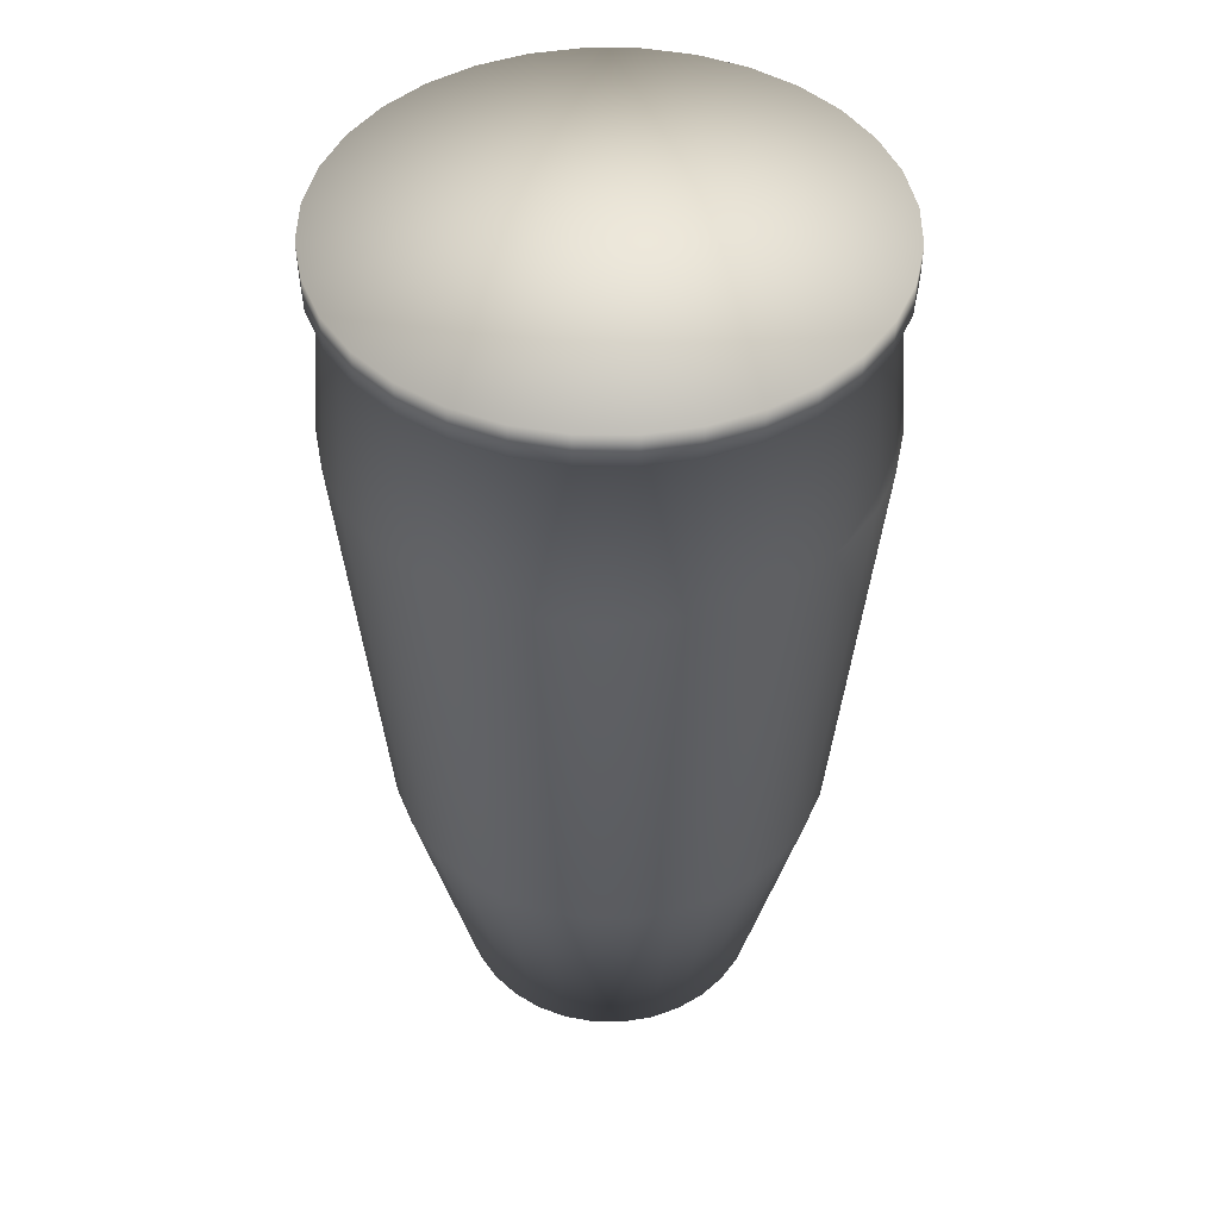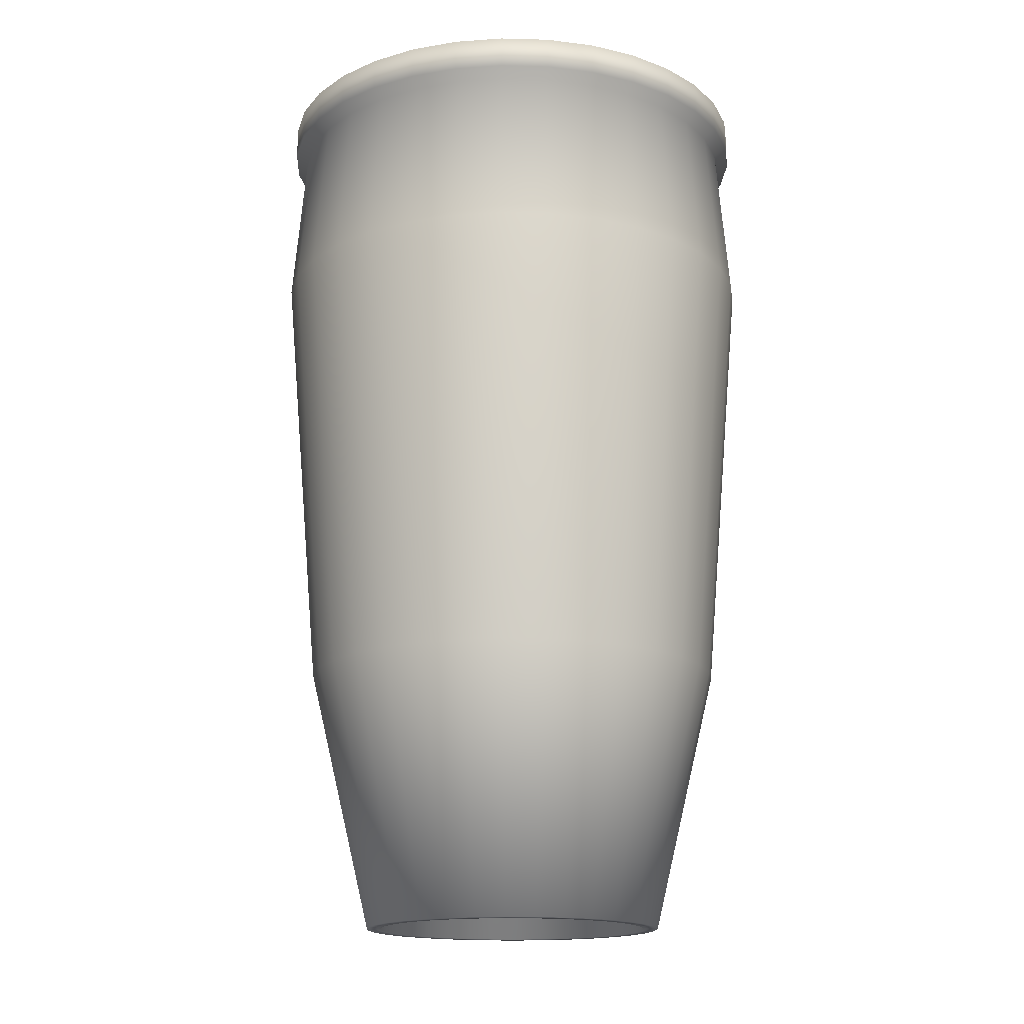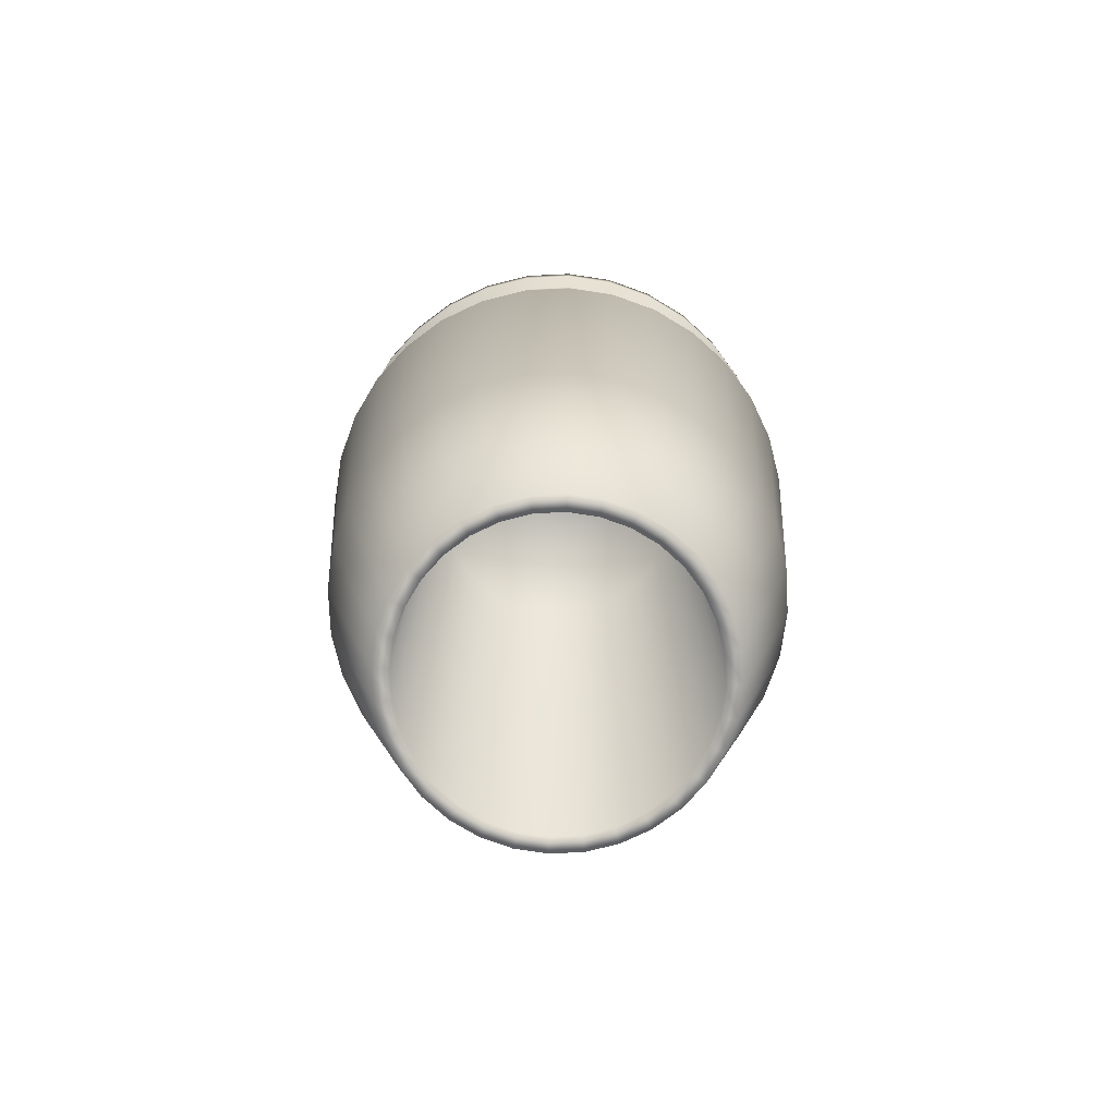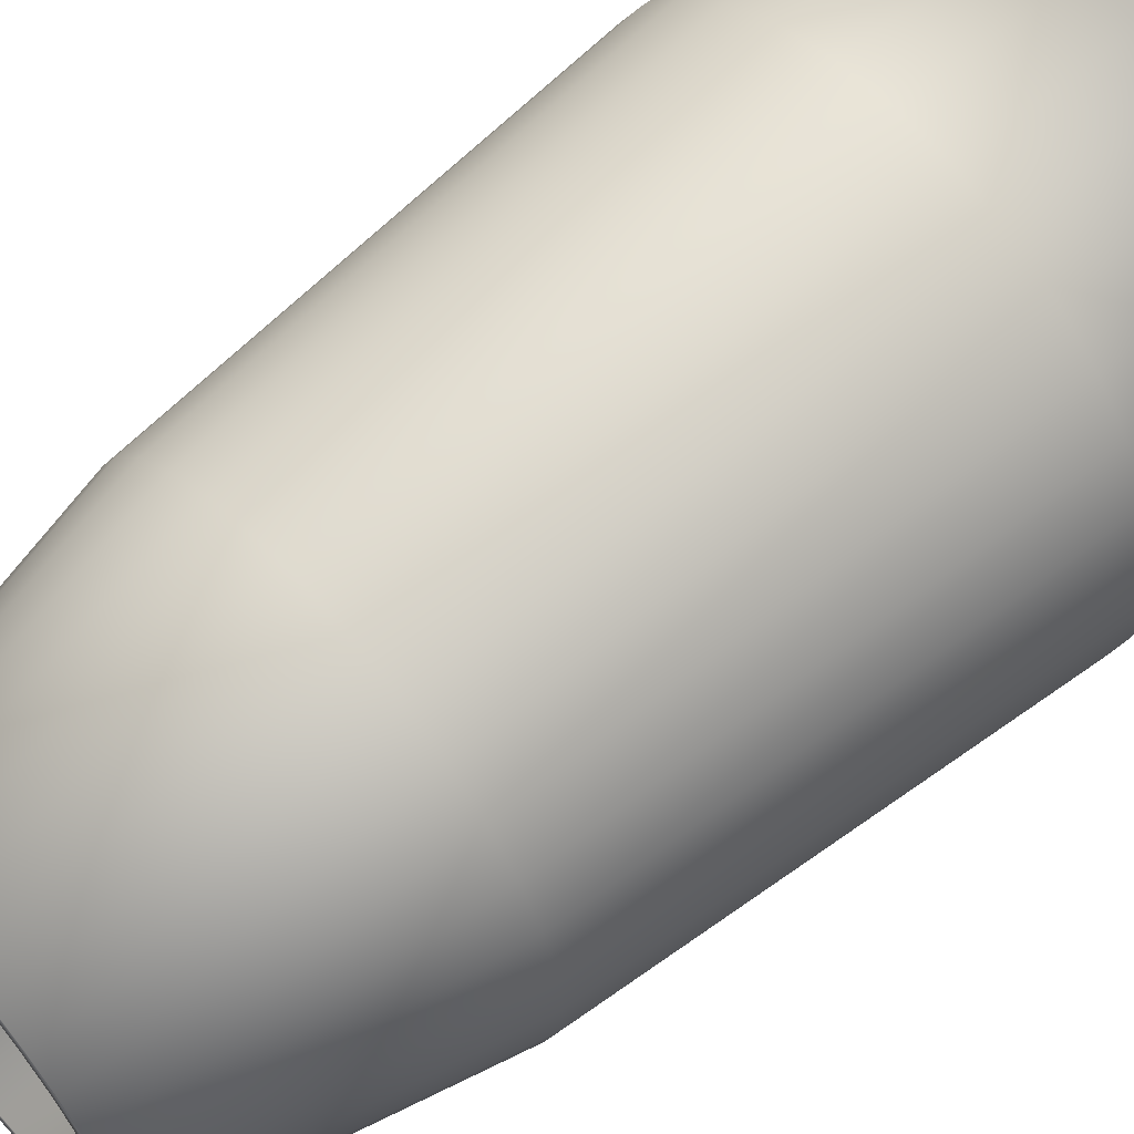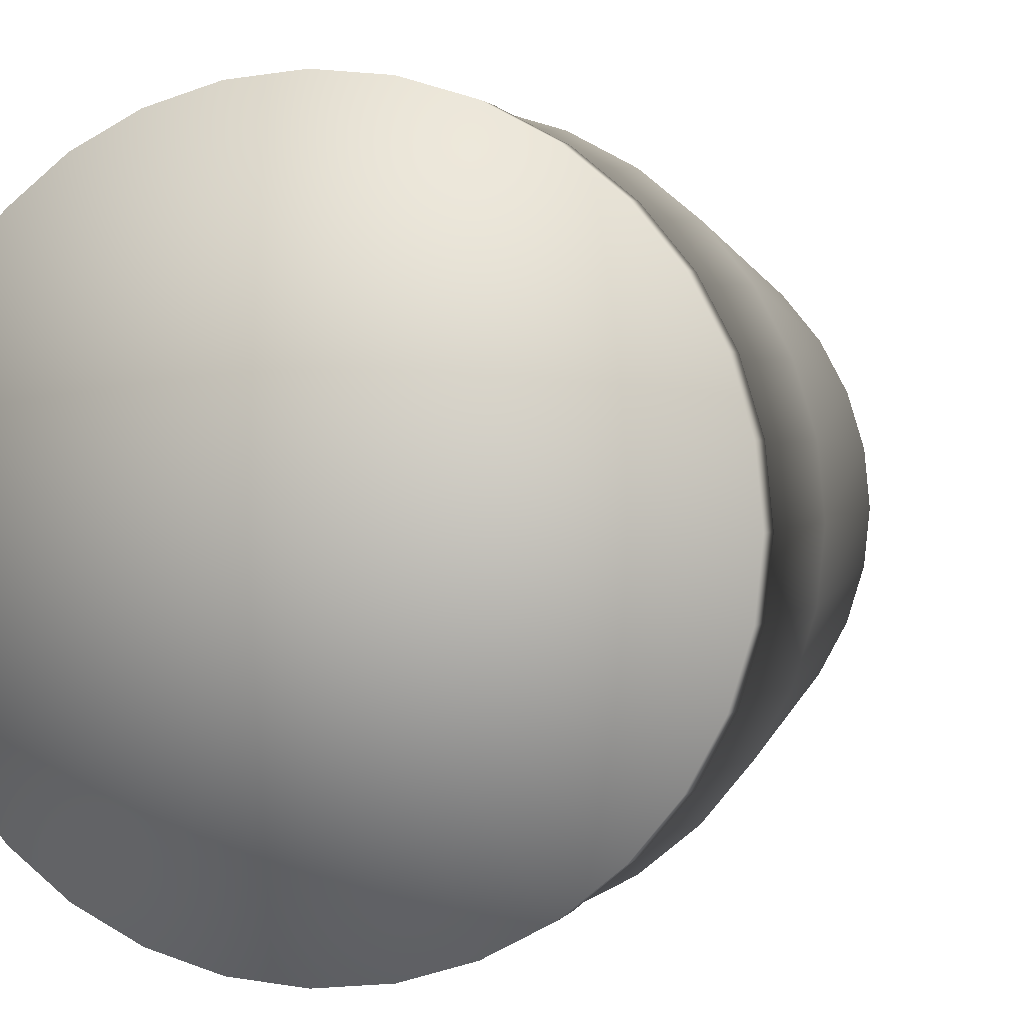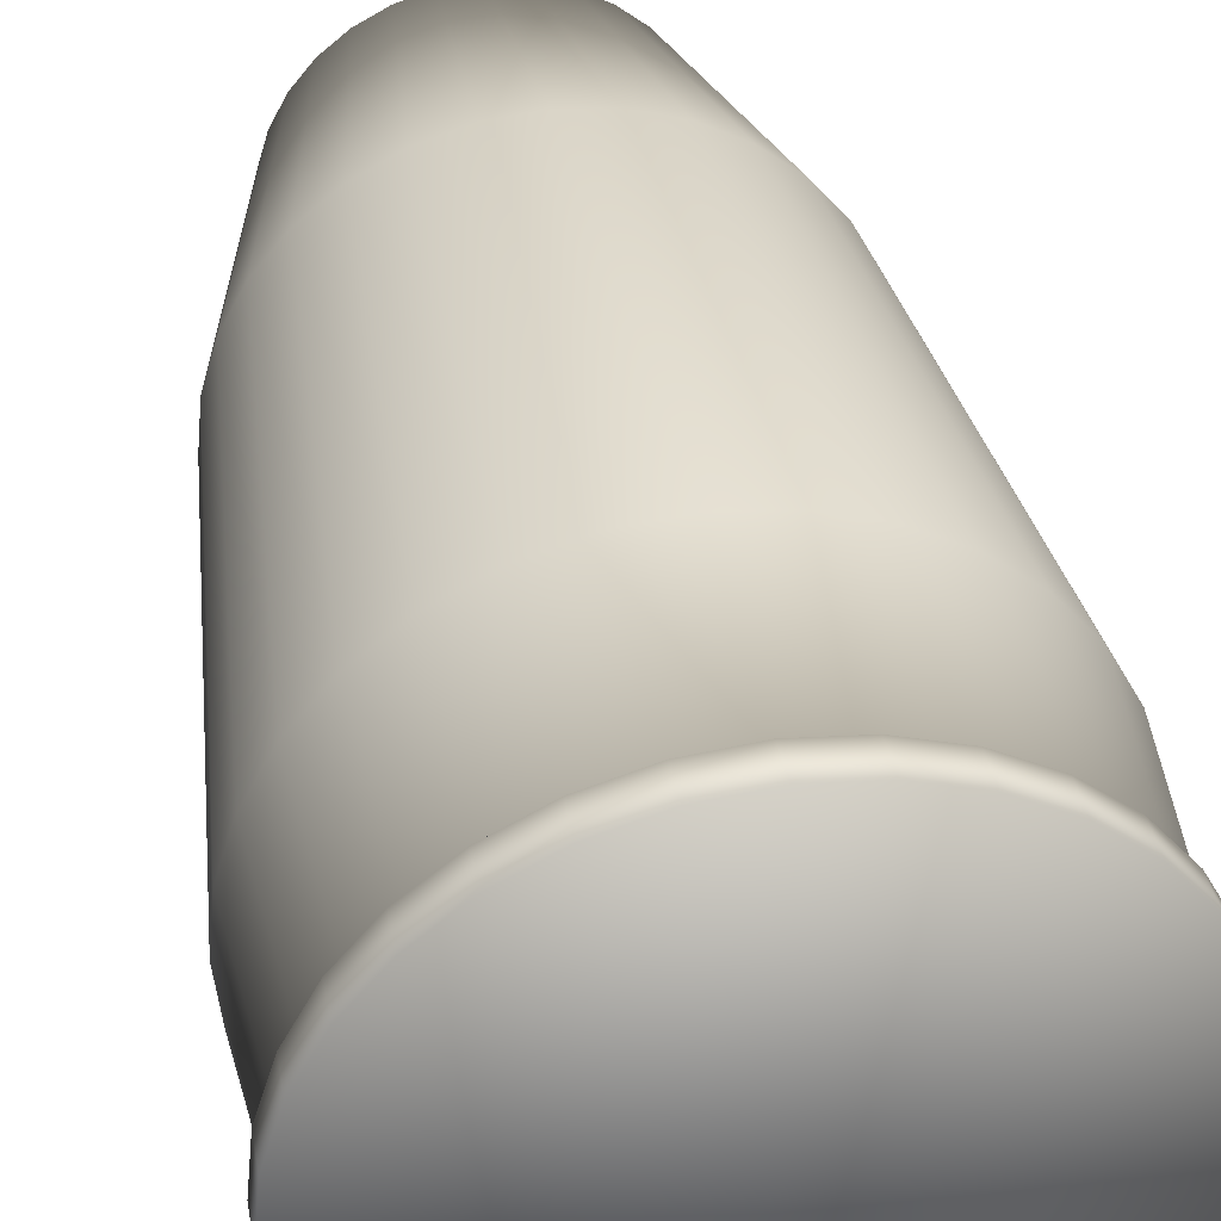
<metadata>
{"format":"obj","ext":"obj","renderer":"f3d","projection":"perspective","resolution":1024,"background":"white","views":[{"elev":46.5,"azim":152.5,"up":"+Y"},{"elev":-16.3,"azim":-42.5,"up":"+Y"},{"elev":-77.7,"azim":8.4,"up":"+Y"},{"elev":61.4,"azim":48.8,"up":"+Z"},{"elev":1.3,"azim":-165.7,"up":"+Z"},{"elev":38.3,"azim":169.8,"up":"+Z"}]}
</metadata>
<code>
o Circle
v -0 0 -0.6805
v -0.1328 0 -0.6674
v -0.2604 0 -0.6287
v -0.378 0 -0.5658
v -0.4812 0 -0.4812
v -0.5658 0 -0.378
v -0.6287 0 -0.2604
v -0.6674 0 -0.1328
v -0.6805 0 -0
v -0.6674 0 0.1328
v -0.6287 0 0.2604
v -0.5658 0 0.378
v -0.4812 0 0.4812
v -0.378 0 0.5658
v -0.2604 0 0.6287
v -0.1328 0 0.6674
v 0 0 0.6805
v 0.1328 0 0.6674
v 0.2604 0 0.6287
v 0.378 0 0.5658
v 0.4812 0 0.4812
v 0.5658 0 0.378
v 0.6287 0 0.2604
v 0.6674 0 0.1328
v 0.6805 0 -1e-06
v 0.6674 0 -0.1328
v 0.6287 0 -0.2604
v 0.5658 0 -0.3781
v 0.4812 0 -0.4812
v 0.378 0 -0.5658
v 0.2604 0 -0.6287
v 0.1328 0 -0.6674
v 0 3.852 -1.061
v -0.2071 3.852 -1.041
v -0.4062 3.852 -0.9807
v -0.5897 3.852 -0.8826
v -0.7506 3.852 -0.7506
v -0.8826 3.852 -0.5897
v -0.9807 3.852 -0.4062
v -1.041 3.852 -0.2071
v -1.061 3.852 -0
v -1.041 3.852 0.2071
v -0.9807 3.852 0.4062
v -0.8826 3.852 0.5897
v -0.7506 3.852 0.7506
v -0.5897 3.852 0.8826
v -0.4062 3.852 0.9807
v -0.2071 3.852 1.041
v 0 3.852 1.061
v 0.2071 3.852 1.041
v 0.4062 3.852 0.9807
v 0.5897 3.852 0.8826
v 0.7506 3.852 0.7506
v 0.8826 3.852 0.5897
v 0.9807 3.852 0.4062
v 1.041 3.852 0.2071
v 1.061 3.852 -1e-06
v 1.041 3.852 -0.2071
v 0.9807 3.852 -0.4062
v 0.8826 3.852 -0.5897
v 0.7506 3.852 -0.7506
v 0.5897 3.852 -0.8826
v 0.4062 3.852 -0.9807
v 0.2071 3.852 -1.041
v 0.5335 1.18 0.7985
v 0.679 1.18 0.679
v -0.8872 1.18 -0.3675
v -0.9419 1.18 -0.1873
v 0.7985 1.18 0.5335
v -0.9603 1.18 -0
v 0.8872 1.18 0.3675
v -0.9419 1.18 0.1873
v 0.9419 1.18 0.1873
v -0.8872 1.18 0.3675
v 0.9603 1.18 -1e-06
v -0.7985 1.18 0.5335
v 0.9419 1.18 -0.1873
v -0.679 1.18 0.679
v 0.8872 1.18 -0.3675
v -0.5335 1.18 0.7985
v 0.7985 1.18 -0.5335
v -0.3675 1.18 0.8872
v -0 1.18 -0.9603
v -0.1873 1.18 -0.9419
v 0.679 1.18 -0.679
v -0.1873 1.18 0.9419
v -0.3675 1.18 -0.8872
v 0.5335 1.18 -0.7985
v 0 1.18 0.9603
v -0.5335 1.18 -0.7985
v 0.3675 1.18 -0.8872
v 0.1873 1.18 0.9419
v -0.679 1.18 -0.679
v 0.1873 1.18 -0.9419
v 0.3675 1.18 0.8872
v -0.7985 1.18 -0.5335
v 0.6242 3.137 0.9342
v -1.038 3.137 -0.43
v 0 3.137 -1.124
v 0.7944 3.137 0.7944
v -1.102 3.137 -0.2192
v 0.9342 3.137 0.6242
v -1.124 3.137 -0
v 1.038 3.137 0.4299
v -1.102 3.137 0.2192
v 1.102 3.137 0.2192
v -1.038 3.137 0.43
v 1.124 3.137 -1e-06
v -0.9342 3.137 0.6242
v 1.102 3.137 -0.2192
v -0.7944 3.137 0.7944
v 1.038 3.137 -0.43
v -0.6242 3.137 0.9342
v 0.9342 3.137 -0.6242
v -0.43 3.137 1.038
v -0.2192 3.137 -1.102
v 0.7944 3.137 -0.7944
v -0.2192 3.137 1.102
v -0.43 3.137 -1.038
v 0.6242 3.137 -0.9342
v 0 3.137 1.124
v -0.6242 3.137 -0.9342
v 0.4299 3.137 -1.038
v 0.2192 3.137 1.102
v -0.7944 3.137 -0.7944
v 0.2192 3.137 -1.102
v 0.43 3.137 1.038
v -0.9342 3.137 -0.6242
v 0 3.89 -1.118
v -0.218 3.89 -1.096
v -0.4277 3.89 -1.033
v -0.6209 3.89 -0.9293
v -0.7903 3.89 -0.7903
v -0.9293 3.89 -0.6209
v -1.033 3.89 -0.4277
v -1.096 3.89 -0.218
v -1.118 3.89 -0
v -1.096 3.89 0.218
v -1.033 3.89 0.4277
v -0.9293 3.89 0.6209
v -0.7903 3.89 0.7903
v -0.6209 3.89 0.9293
v -0.4277 3.89 1.033
v -0.218 3.89 1.096
v 0 3.89 1.118
v 0.218 3.89 1.096
v 0.4277 3.89 1.033
v 0.6209 3.89 0.9293
v 0.7903 3.89 0.7903
v 0.9293 3.89 0.6209
v 1.033 3.89 0.4277
v 1.096 3.89 0.218
v 1.118 3.89 -1e-06
v 1.096 3.89 -0.218
v 1.033 3.89 -0.4277
v 0.9293 3.89 -0.6209
v 0.7903 3.89 -0.7903
v 0.6209 3.89 -0.9293
v 0.4277 3.89 -1.033
v 0.218 3.89 -1.096
v 0 4.032 -1.118
v -0.218 4.032 -1.096
v -0.4277 4.032 -1.033
v -0.6209 4.032 -0.9293
v -0.7903 4.032 -0.7903
v -0.9293 4.032 -0.6209
v -1.033 4.032 -0.4277
v -1.096 4.032 -0.218
v -1.118 4.032 -0
v -1.096 4.032 0.218
v -1.033 4.032 0.4277
v -0.9293 4.032 0.6209
v -0.7903 4.032 0.7903
v -0.6209 4.032 0.9293
v -0.4277 4.032 1.033
v -0.218 4.032 1.096
v 0 4.032 1.118
v 0.218 4.032 1.096
v 0.4277 4.032 1.033
v 0.6209 4.032 0.9293
v 0.7903 4.032 0.7903
v 0.9293 4.032 0.6209
v 1.033 4.032 0.4277
v 1.096 4.032 0.218
v 1.118 4.032 -1e-06
v 1.096 4.032 -0.218
v 1.033 4.032 -0.4277
v 0.9293 4.032 -0.6209
v 0.7903 4.032 -0.7903
v 0.6209 4.032 -0.9293
v 0.4277 4.032 -1.033
v 0.218 4.032 -1.096
v -0 4.071 -0
v -0 0 -0.6134
v -0.1197 0 -0.6017
v -0.2348 0 -0.5667
v -0.3408 0 -0.5101
v -0.4338 0 -0.4338
v -0.5101 0 -0.3408
v -0.5667 0 -0.2348
v -0.6017 0 -0.1197
v -0.6134 0 -0
v -0.6017 0 0.1197
v -0.5667 0 0.2348
v -0.5101 0 0.3408
v -0.4338 0 0.4338
v -0.3408 0 0.5101
v -0.2348 0 0.5667
v -0.1197 0 0.6017
v 0 0 0.6134
v 0.1197 0 0.6017
v 0.2348 0 0.5667
v 0.3408 0 0.5101
v 0.4338 0 0.4338
v 0.5101 0 0.3408
v 0.5667 0 0.2348
v 0.6017 0 0.1197
v 0.6134 0 -1e-06
v 0.6017 0 -0.1197
v 0.5667 0 -0.2348
v 0.5101 0 -0.3408
v 0.4338 0 -0.4338
v 0.3408 0 -0.5101
v 0.2348 0 -0.5667
v 0.1197 0 -0.6017
v -0 3.483 -0.6134
v -0.1197 3.483 -0.6017
v -0.2348 3.483 -0.5667
v -0.3408 3.483 -0.5101
v -0.4338 3.483 -0.4338
v -0.5101 3.483 -0.3408
v -0.5667 3.483 -0.2348
v -0.6017 3.483 -0.1197
v -0.6134 3.483 -0
v -0.6017 3.483 0.1197
v -0.5667 3.483 0.2348
v -0.5101 3.483 0.3408
v -0.4338 3.483 0.4338
v -0.3408 3.483 0.5101
v -0.2348 3.483 0.5667
v -0.1197 3.483 0.6017
v 0 3.483 0.6134
v 0.1197 3.483 0.6017
v 0.2348 3.483 0.5667
v 0.3408 3.483 0.5101
v 0.4338 3.483 0.4338
v 0.5101 3.483 0.3408
v 0.5667 3.483 0.2348
v 0.6017 3.483 0.1197
v 0.6134 3.483 -1e-06
v 0.6017 3.483 -0.1197
v 0.5667 3.483 -0.2348
v 0.5101 3.483 -0.3408
v 0.4338 3.483 -0.4338
v 0.3408 3.483 -0.5101
v 0.2348 3.483 -0.5667
v 0.1197 3.483 -0.6017
v -0 3.483 -0
f 100 53 52 97
f 101 40 39 98
f 102 54 53 100
f 103 41 40 101
f 104 55 54 102
f 105 42 41 103
f 106 56 55 104
f 107 43 42 105
f 108 57 56 106
f 109 44 43 107
f 110 58 57 108
f 111 45 44 109
f 112 59 58 110
f 113 46 45 111
f 114 60 59 112
f 115 47 46 113
f 116 34 33 99
f 117 61 60 114
f 118 48 47 115
f 119 35 34 116
f 120 62 61 117
f 121 49 48 118
f 122 36 35 119
f 123 63 62 120
f 124 50 49 121
f 125 37 36 122
f 126 64 63 123
f 127 51 50 124
f 128 38 37 125
f 99 33 64 126
f 97 52 51 127
f 98 39 38 128
f 7 67 96 6
f 20 65 95 19
f 1 83 94 32
f 6 96 93 5
f 19 95 92 18
f 32 94 91 31
f 5 93 90 4
f 18 92 89 17
f 31 91 88 30
f 4 90 87 3
f 17 89 86 16
f 30 88 85 29
f 3 87 84 2
f 16 86 82 15
f 29 85 81 28
f 2 84 83 1
f 15 82 80 14
f 28 81 79 27
f 14 80 78 13
f 27 79 77 26
f 13 78 76 12
f 26 77 75 25
f 12 76 74 11
f 25 75 73 24
f 11 74 72 10
f 24 73 71 23
f 10 72 70 9
f 23 71 69 22
f 9 70 68 8
f 22 69 66 21
f 8 68 67 7
f 21 66 65 20
f 67 98 128 96
f 65 97 127 95
f 83 99 126 94
f 96 128 125 93
f 95 127 124 92
f 94 126 123 91
f 93 125 122 90
f 92 124 121 89
f 91 123 120 88
f 90 122 119 87
f 89 121 118 86
f 88 120 117 85
f 87 119 116 84
f 86 118 115 82
f 85 117 114 81
f 84 116 99 83
f 82 115 113 80
f 81 114 112 79
f 80 113 111 78
f 79 112 110 77
f 78 111 109 76
f 77 110 108 75
f 76 109 107 74
f 75 108 106 73
f 74 107 105 72
f 73 106 104 71
f 72 105 103 70
f 71 104 102 69
f 70 103 101 68
f 69 102 100 66
f 68 101 98 67
f 66 100 97 65
f 28 27 220 221
f 15 14 207 208
f 2 1 194 195
f 29 28 221 222
f 16 15 208 209
f 3 2 195 196
f 30 29 222 223
f 17 16 209 210
f 4 3 196 197
f 31 30 223 224
f 18 17 210 211
f 5 4 197 198
f 32 31 224 225
f 19 18 211 212
f 6 5 198 199
f 1 32 225 194
f 20 19 212 213
f 7 6 199 200
f 21 20 213 214
f 8 7 200 201
f 22 21 214 215
f 9 8 201 202
f 23 22 215 216
f 10 9 202 203
f 24 23 216 217
f 11 10 203 204
f 25 24 217 218
f 12 11 204 205
f 26 25 218 219
f 13 12 205 206
f 27 26 219 220
f 14 13 206 207
f 199 198 230 231
f 194 225 257 226
f 213 212 244 245
f 200 199 231 232
f 214 213 245 246
f 201 200 232 233
f 215 214 246 247
f 202 201 233 234
f 216 215 247 248
f 203 202 234 235
f 217 216 248 249
f 204 203 235 236
f 218 217 249 250
f 205 204 236 237
f 219 218 250 251
f 206 205 237 238
f 220 219 251 252
f 207 206 238 239
f 221 220 252 253
f 208 207 239 240
f 195 194 226 227
f 222 221 253 254
f 209 208 240 241
f 196 195 227 228
f 223 222 254 255
f 210 209 241 242
f 197 196 228 229
f 224 223 255 256
f 211 210 242 243
f 198 197 229 230
f 225 224 256 257
f 212 211 243 244
f 51 147 146 50
f 38 134 133 37
f 33 129 160 64
f 52 148 147 51
f 39 135 134 38
f 53 149 148 52
f 40 136 135 39
f 54 150 149 53
f 41 137 136 40
f 55 151 150 54
f 42 138 137 41
f 56 152 151 55
f 43 139 138 42
f 57 153 152 56
f 44 140 139 43
f 58 154 153 57
f 45 141 140 44
f 59 155 154 58
f 46 142 141 45
f 60 156 155 59
f 47 143 142 46
f 34 130 129 33
f 61 157 156 60
f 48 144 143 47
f 35 131 130 34
f 62 158 157 61
f 49 145 144 48
f 36 132 131 35
f 63 159 158 62
f 50 146 145 49
f 37 133 132 36
f 64 160 159 63
f 156 188 187 155
f 143 175 174 142
f 130 162 161 129
f 157 189 188 156
f 144 176 175 143
f 131 163 162 130
f 158 190 189 157
f 145 177 176 144
f 132 164 163 131
f 159 191 190 158
f 146 178 177 145
f 133 165 164 132
f 160 192 191 159
f 147 179 178 146
f 134 166 165 133
f 129 161 192 160
f 148 180 179 147
f 135 167 166 134
f 149 181 180 148
f 136 168 167 135
f 150 182 181 149
f 137 169 168 136
f 151 183 182 150
f 138 170 169 137
f 152 184 183 151
f 139 171 170 138
f 153 185 184 152
f 140 172 171 139
f 154 186 185 153
f 141 173 172 140
f 155 187 186 154
f 142 174 173 141
f 164 193 163
f 191 193 190
f 178 193 177
f 165 193 164
f 192 193 191
f 179 193 178
f 166 193 165
f 161 193 192
f 180 193 179
f 167 193 166
f 181 193 180
f 168 193 167
f 182 193 181
f 169 193 168
f 183 193 182
f 170 193 169
f 184 193 183
f 171 193 170
f 185 193 184
f 172 193 171
f 186 193 185
f 173 193 172
f 187 193 186
f 174 193 173
f 188 193 187
f 175 193 174
f 162 193 161
f 189 193 188
f 176 193 175
f 163 193 162
f 190 193 189
f 177 193 176
f 234 233 258
f 248 247 258
f 235 234 258
f 249 248 258
f 236 235 258
f 250 249 258
f 237 236 258
f 251 250 258
f 238 237 258
f 252 251 258
f 239 238 258
f 253 252 258
f 240 239 258
f 227 226 258
f 254 253 258
f 241 240 258
f 228 227 258
f 255 254 258
f 242 241 258
f 229 228 258
f 256 255 258
f 243 242 258
f 230 229 258
f 257 256 258
f 244 243 258
f 231 230 258
f 226 257 258
f 245 244 258
f 232 231 258
f 246 245 258
f 233 232 258
f 247 246 258

</code>
